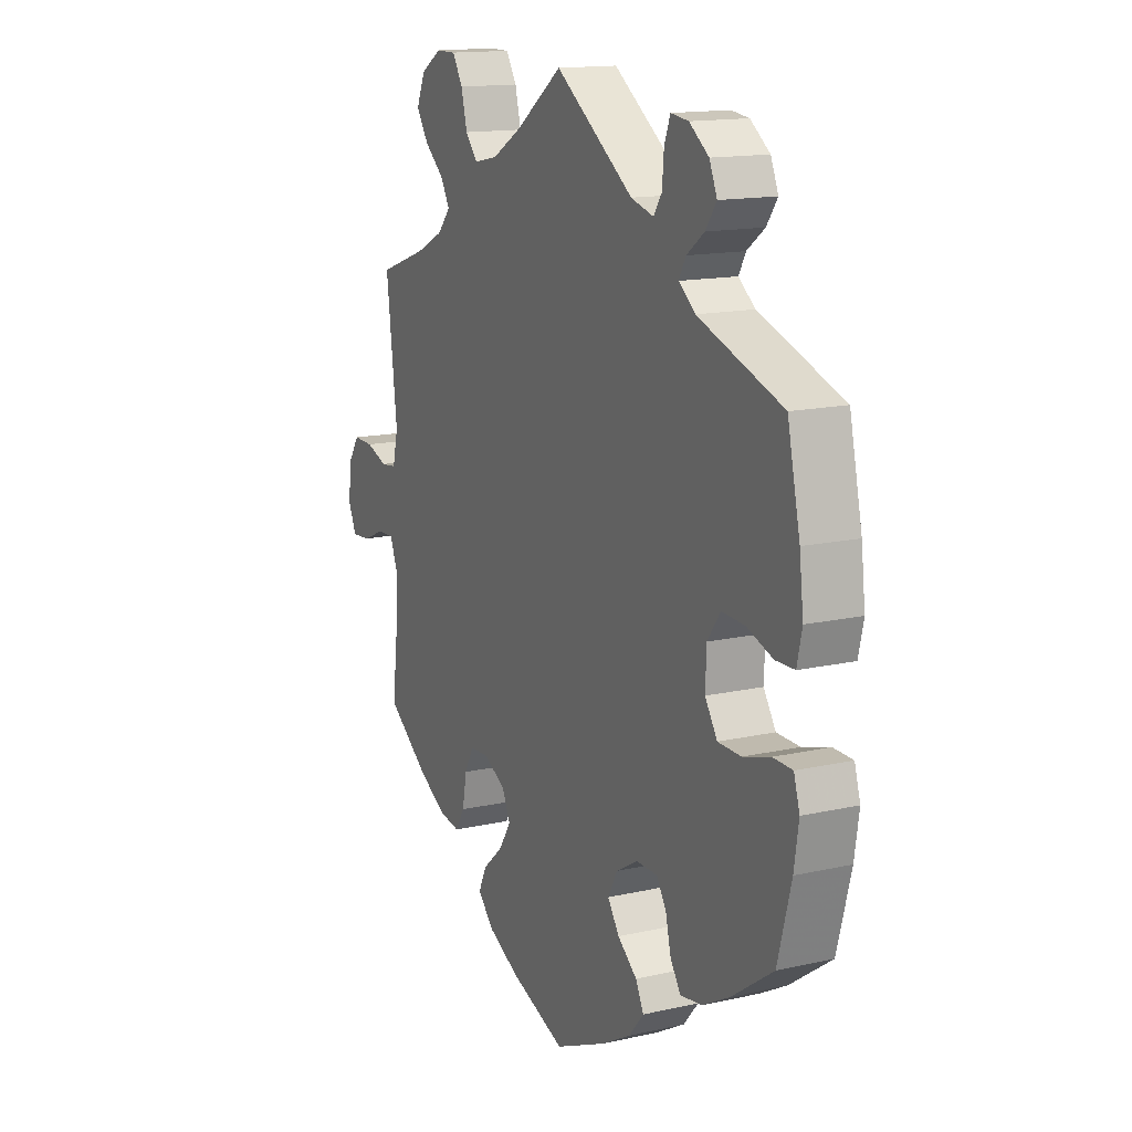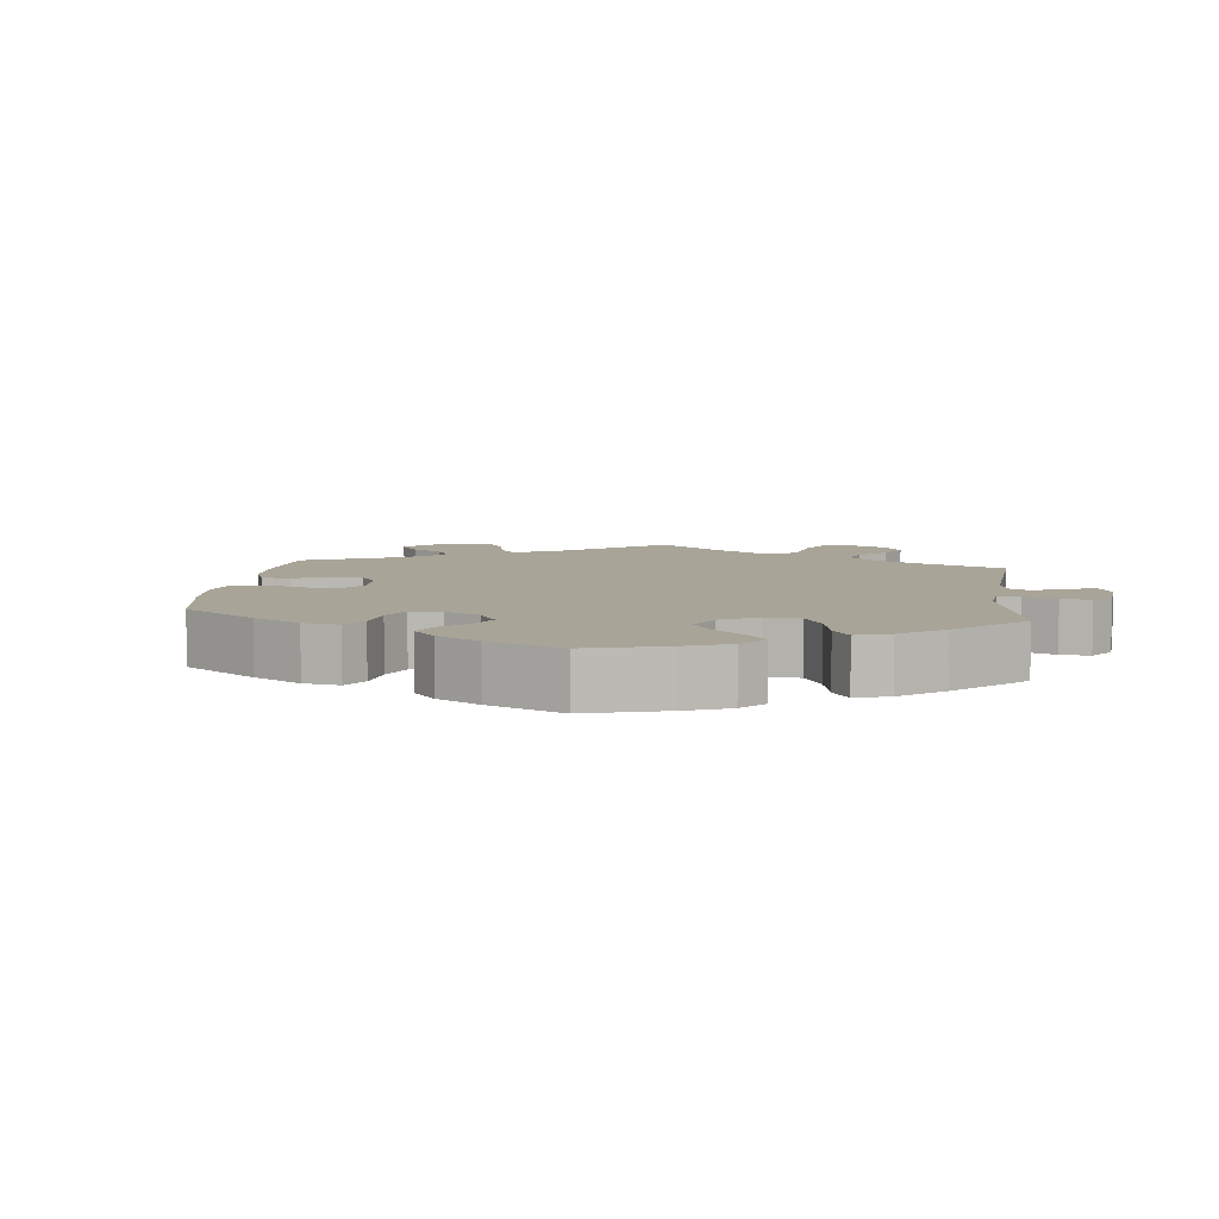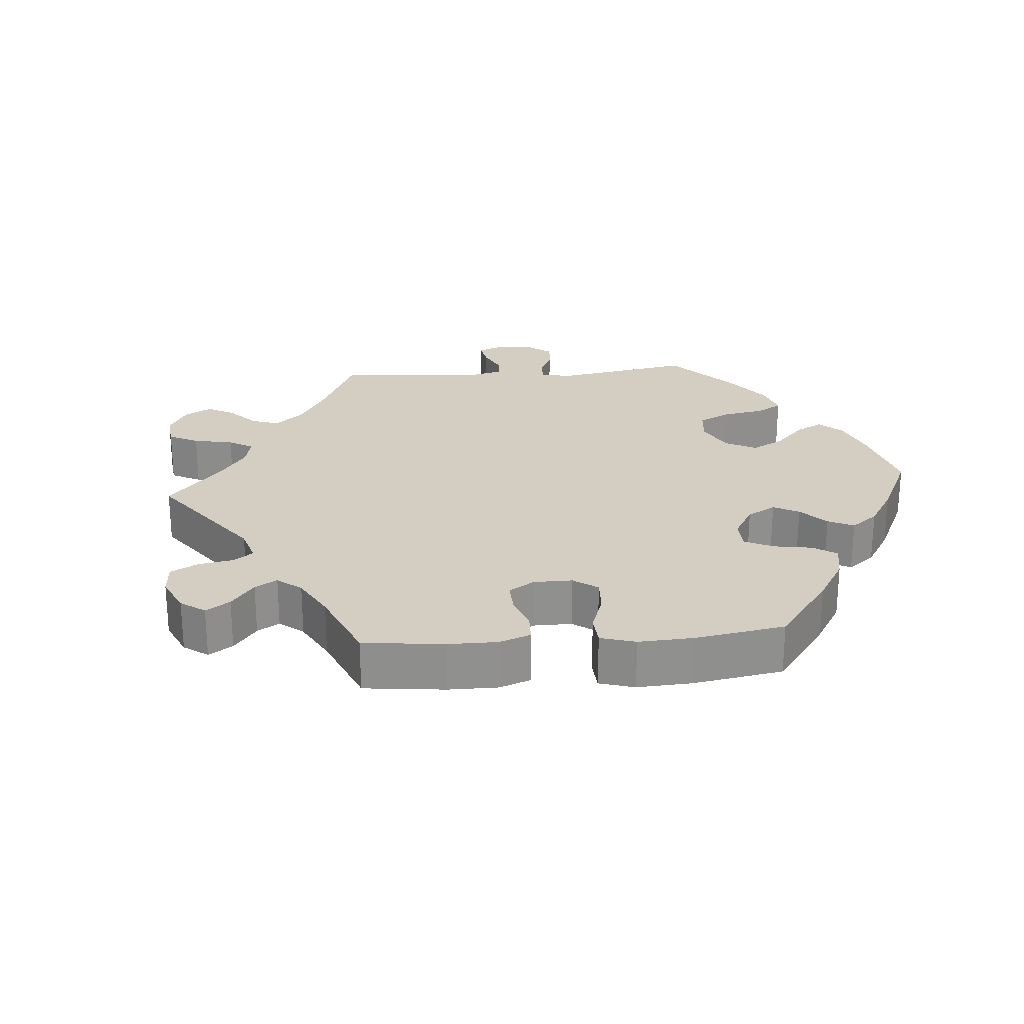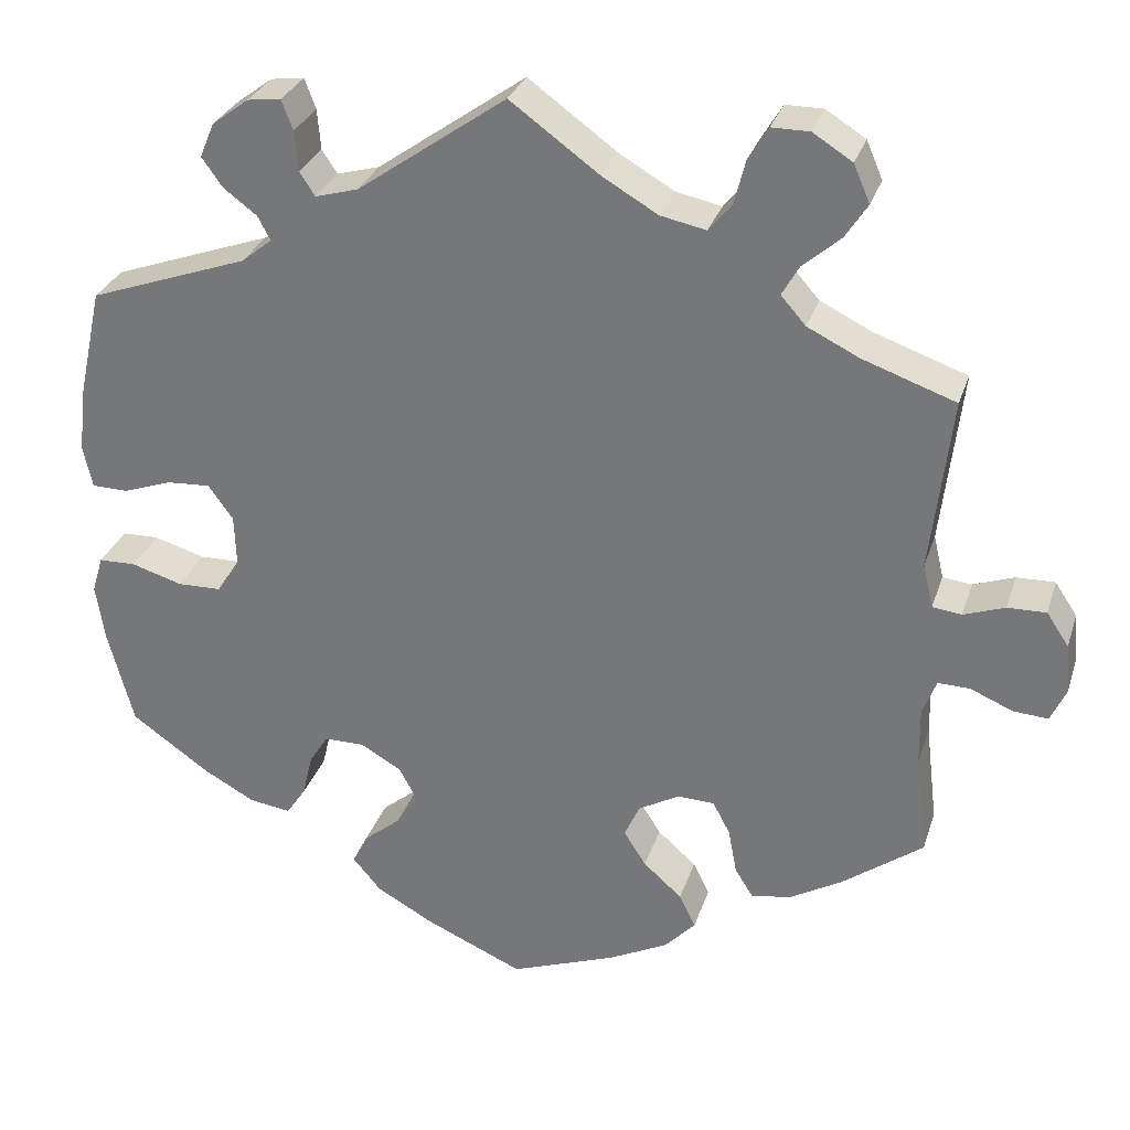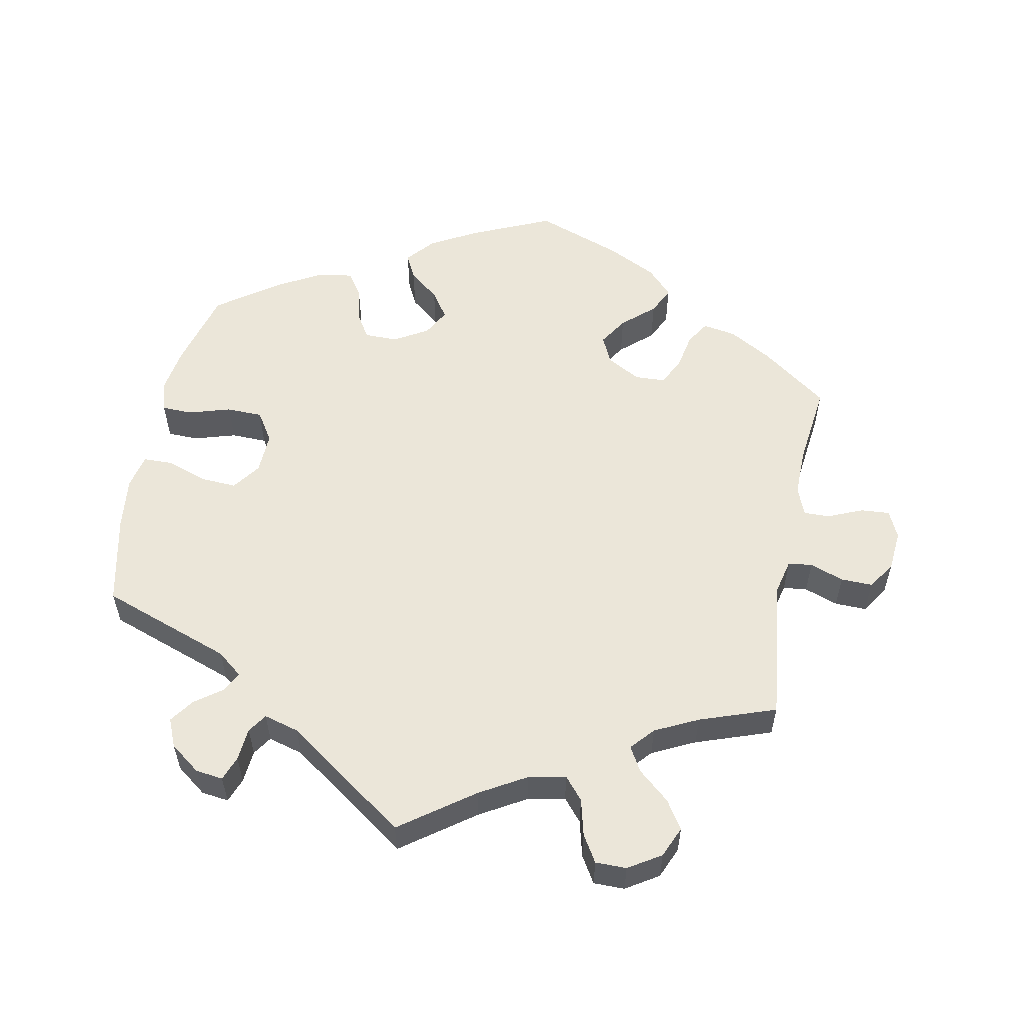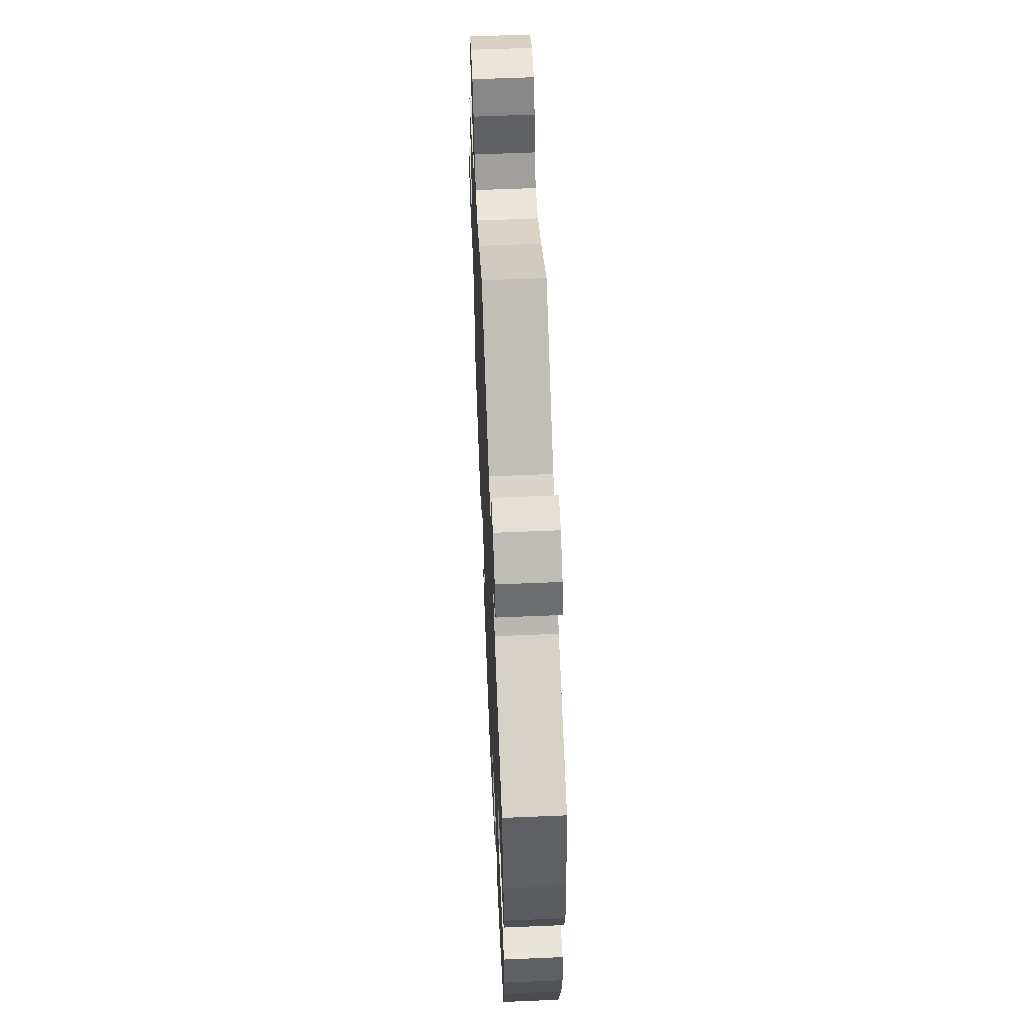
<metadata>
{"format":"obj","ext":"obj","renderer":"f3d","projection":"perspective","resolution":1024,"background":"white","views":[{"elev":14.7,"azim":-116.1,"up":"+Z"},{"elev":7.0,"azim":-113.7,"up":"+Y"},{"elev":24.9,"azim":145.4,"up":"+Y"},{"elev":29.6,"azim":16.4,"up":"+Z"},{"elev":55.9,"azim":11.1,"up":"+Y"},{"elev":59.1,"azim":-92.5,"up":"+Z"}]}
</metadata>
<code>
v 0.103 0.07 0.503
v 0.168 0.07 0.465
v 0.221 0.07 0.454
v 0.248 0.07 0.486
v 0.261 0.07 0.538
v 0.284 0.07 0.576
v 0.328 0.07 0.576
v 0.374 0.07 0.547
v 0.393 0.07 0.503
v 0.367 0.07 0.463
v 0.323 0.07 0.425
v 0.303 0.07 0.39
v 0.332 0.07 0.357
v 0.393 0.07 0.327
v 0.501 0.07 0.289
v 0.477 0.07 0.086
v 0.489 0.07 0.035
v 0.523 0.07 0.031
v 0.571 0.07 0.048
v 0.616 0.07 0.049
v 0.642 0.07 0.01
v 0.647 0.07 -0.048
v 0.629 0.07 -0.087
v 0.588 0.07 -0.084
v 0.539 0.07 -0.063
v 0.502 0.07 -0.062
v 0.486 0.07 -0.103
v 0.487 0.07 -0.172
v 0.501 0.07 -0.289
v 0.407 0.07 -0.358
v 0.346 0.07 -0.393
v 0.299 0.07 -0.401
v 0.278 0.07 -0.367
v 0.268 0.07 -0.314
v 0.248 0.07 -0.276
v 0.205 0.07 -0.274
v 0.157 0.07 -0.301
v 0.139 0.07 -0.34
v 0.165 0.07 -0.381
v 0.21 0.07 -0.421
v 0.229 0.07 -0.46
v 0.193 0.07 -0.498
v 0.123 0.07 -0.533
v 0 0.07 -0.578
v -0.115 0.07 -0.527
v -0.181 0.07 -0.49
v -0.214 0.07 -0.451
v -0.196 0.07 -0.415
v -0.153 0.07 -0.38
v -0.127 0.07 -0.342
v -0.148 0.07 -0.303
v -0.196 0.07 -0.275
v -0.243 0.07 -0.275
v -0.265 0.07 -0.31
v -0.277 0.07 -0.36
v -0.3 0.07 -0.394
v -0.348 0.07 -0.387
v -0.408 0.07 -0.354
v -0.5 0.07 -0.289
v -0.53 0.07 -0.176
v -0.54 0.07 -0.11
v -0.527 0.07 -0.067
v -0.484 0.07 -0.066
v -0.424 0.07 -0.084
v -0.373 0.07 -0.083
v -0.346 0.07 -0.041
v -0.348 0.07 0.018
v -0.377 0.07 0.058
v -0.428 0.07 0.055
v -0.485 0.07 0.035
v -0.527 0.07 0.036
v -0.538 0.07 0.085
v -0.529 0.07 0.161
v -0.501 0.07 0.288
v -0.315 0.07 0.354
v -0.279 0.07 0.383
v -0.294 0.07 0.411
v -0.333 0.07 0.44
v -0.357 0.07 0.474
v -0.34 0.07 0.514
v -0.297 0.07 0.546
v -0.258 0.07 0.551
v -0.245 0.07 0.516
v -0.241 0.07 0.469
v -0.223 0.07 0.442
v -0.173 0.07 0.456
v 0 0.07 0.578
v 0.103 0 0.503
v 0.168 0 0.465
v 0.221 0 0.454
v 0.248 0 0.486
v 0.261 0 0.538
v 0.284 0 0.576
v 0.328 0 0.576
v 0.374 0 0.547
v 0.393 0 0.503
v 0.367 0 0.463
v 0.323 0 0.425
v 0.303 0 0.39
v 0.332 0 0.357
v 0.393 0 0.327
v 0.501 0 0.289
v 0.477 0 0.086
v 0.489 0 0.035
v 0.523 0 0.031
v 0.571 0 0.048
v 0.616 0 0.049
v 0.642 0 0.01
v 0.647 0 -0.048
v 0.629 0 -0.087
v 0.588 0 -0.084
v 0.539 0 -0.063
v 0.502 0 -0.062
v 0.486 0 -0.103
v 0.487 0 -0.172
v 0.501 0 -0.289
v 0.407 0 -0.358
v 0.346 0 -0.393
v 0.299 0 -0.401
v 0.278 0 -0.367
v 0.268 0 -0.314
v 0.248 0 -0.276
v 0.205 0 -0.274
v 0.157 0 -0.301
v 0.139 0 -0.34
v 0.165 0 -0.381
v 0.21 0 -0.421
v 0.229 0 -0.46
v 0.193 0 -0.498
v 0.123 0 -0.533
v 0 0 -0.578
v -0.115 0 -0.527
v -0.181 0 -0.49
v -0.214 0 -0.451
v -0.196 0 -0.415
v -0.153 0 -0.38
v -0.127 0 -0.342
v -0.148 0 -0.303
v -0.196 0 -0.275
v -0.243 0 -0.275
v -0.265 0 -0.31
v -0.277 0 -0.36
v -0.3 0 -0.394
v -0.348 0 -0.387
v -0.408 0 -0.354
v -0.5 0 -0.289
v -0.53 0 -0.176
v -0.54 0 -0.11
v -0.527 0 -0.067
v -0.484 0 -0.066
v -0.424 0 -0.084
v -0.373 0 -0.083
v -0.346 0 -0.041
v -0.348 0 0.018
v -0.377 0 0.058
v -0.428 0 0.055
v -0.485 0 0.035
v -0.527 0 0.036
v -0.538 0 0.085
v -0.529 0 0.161
v -0.501 0 0.288
v -0.315 0 0.354
v -0.279 0 0.383
v -0.294 0 0.411
v -0.333 0 0.44
v -0.357 0 0.474
v -0.34 0 0.514
v -0.297 0 0.546
v -0.258 0 0.551
v -0.245 0 0.516
v -0.241 0 0.469
v -0.223 0 0.442
v -0.173 0 0.456
v 0 0 0.578
f 86 87 1
f 85 86 1 2
f 81 82 83 84
f 81 84 85
f 80 81 85
f 77 78 79 80
f 76 77 80 85
f 72 73 74 75
f 72 75 76
f 69 70 71 72
f 68 69 72 76
f 67 68 76 85
f 61 62 63 64
f 61 64 65
f 60 61 65
f 59 60 65
f 58 59 65 66
f 54 55 56 57
f 53 54 57 58
f 46 47 48 49
f 46 49 50
f 45 46 50
f 44 45 50
f 43 44 50
f 42 43 50 51
f 39 40 41 42
f 38 39 42 51
f 31 32 33 34
f 31 34 35
f 28 29 30 31
f 27 28 31 35
f 26 27 35 36
f 22 23 24 25
f 22 25 26
f 21 22 26
f 18 19 20 21
f 17 18 21 26
f 16 17 26 36
f 14 15 16 36
f 8 9 10 11
f 8 11 12
f 7 8 12
f 4 5 6 7
f 3 4 7 12
f 2 3 12 13
f 66 67 85 2
f 53 58 66 2
f 52 53 2 13
f 37 38 51 52
f 36 37 52
f 13 14 36 52
f 88 174 173
f 89 88 173 172
f 171 170 169 168
f 172 171 168
f 172 168 167
f 167 166 165 164
f 172 167 164 163
f 162 161 160 159
f 163 162 159
f 159 158 157 156
f 163 159 156 155
f 172 163 155 154
f 151 150 149 148
f 152 151 148
f 152 148 147
f 152 147 146
f 153 152 146 145
f 144 143 142 141
f 145 144 141 140
f 136 135 134 133
f 137 136 133
f 137 133 132
f 137 132 131
f 137 131 130
f 138 137 130 129
f 129 128 127 126
f 138 129 126 125
f 121 120 119 118
f 122 121 118
f 118 117 116 115
f 122 118 115 114
f 123 122 114 113
f 112 111 110 109
f 113 112 109
f 113 109 108
f 108 107 106 105
f 113 108 105 104
f 123 113 104 103
f 123 103 102 101
f 98 97 96 95
f 99 98 95
f 99 95 94
f 94 93 92 91
f 99 94 91 90
f 100 99 90 89
f 89 172 154 153
f 89 153 145 140
f 100 89 140 139
f 139 138 125 124
f 139 124 123
f 139 123 101 100
f 1 88 89 2
f 2 89 90 3
f 3 90 91 4
f 4 91 92 5
f 5 92 93 6
f 6 93 94 7
f 7 94 95 8
f 8 95 96 9
f 9 96 97 10
f 10 97 98 11
f 11 98 99 12
f 12 99 100 13
f 13 100 101 14
f 14 101 102 15
f 15 102 103 16
f 16 103 104 17
f 17 104 105 18
f 18 105 106 19
f 19 106 107 20
f 20 107 108 21
f 21 108 109 22
f 22 109 110 23
f 23 110 111 24
f 24 111 112 25
f 25 112 113 26
f 26 113 114 27
f 27 114 115 28
f 28 115 116 29
f 29 116 117 30
f 30 117 118 31
f 31 118 119 32
f 32 119 120 33
f 33 120 121 34
f 34 121 122 35
f 35 122 123 36
f 36 123 124 37
f 37 124 125 38
f 38 125 126 39
f 39 126 127 40
f 40 127 128 41
f 41 128 129 42
f 42 129 130 43
f 43 130 131 44
f 44 131 132 45
f 45 132 133 46
f 46 133 134 47
f 47 134 135 48
f 48 135 136 49
f 49 136 137 50
f 50 137 138 51
f 51 138 139 52
f 52 139 140 53
f 53 140 141 54
f 54 141 142 55
f 55 142 143 56
f 56 143 144 57
f 57 144 145 58
f 58 145 146 59
f 59 146 147 60
f 60 147 148 61
f 61 148 149 62
f 62 149 150 63
f 63 150 151 64
f 64 151 152 65
f 65 152 153 66
f 66 153 154 67
f 67 154 155 68
f 68 155 156 69
f 69 156 157 70
f 70 157 158 71
f 71 158 159 72
f 72 159 160 73
f 73 160 161 74
f 74 161 162 75
f 75 162 163 76
f 76 163 164 77
f 77 164 165 78
f 78 165 166 79
f 79 166 167 80
f 80 167 168 81
f 81 168 169 82
f 82 169 170 83
f 83 170 171 84
f 84 171 172 85
f 85 172 173 86
f 86 173 174 87
f 87 174 88 1

</code>
